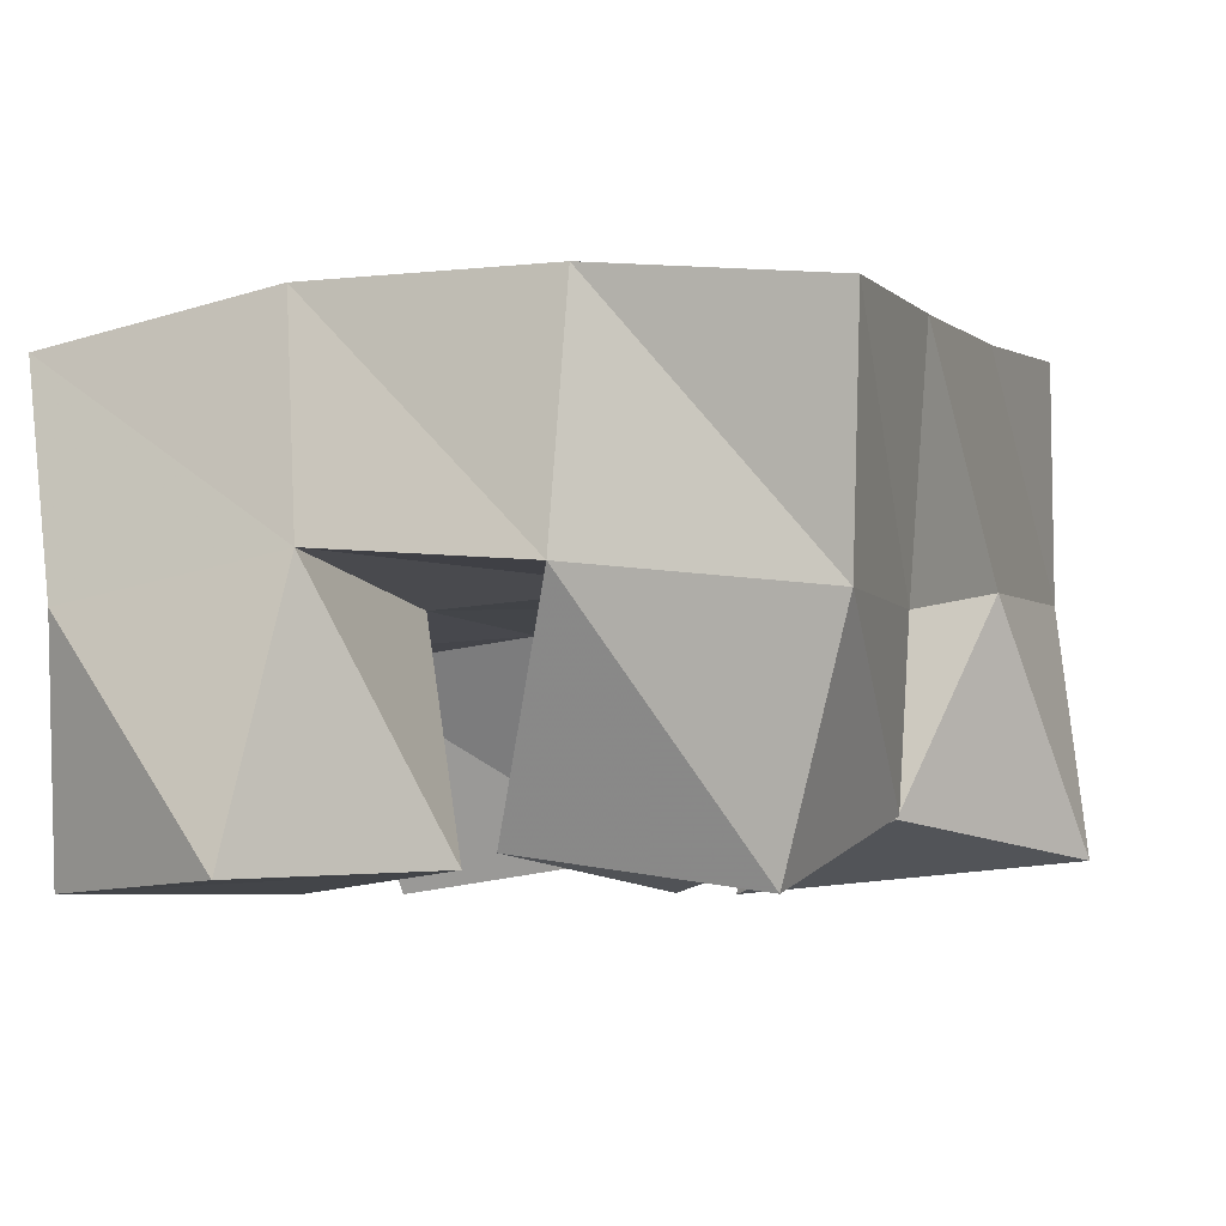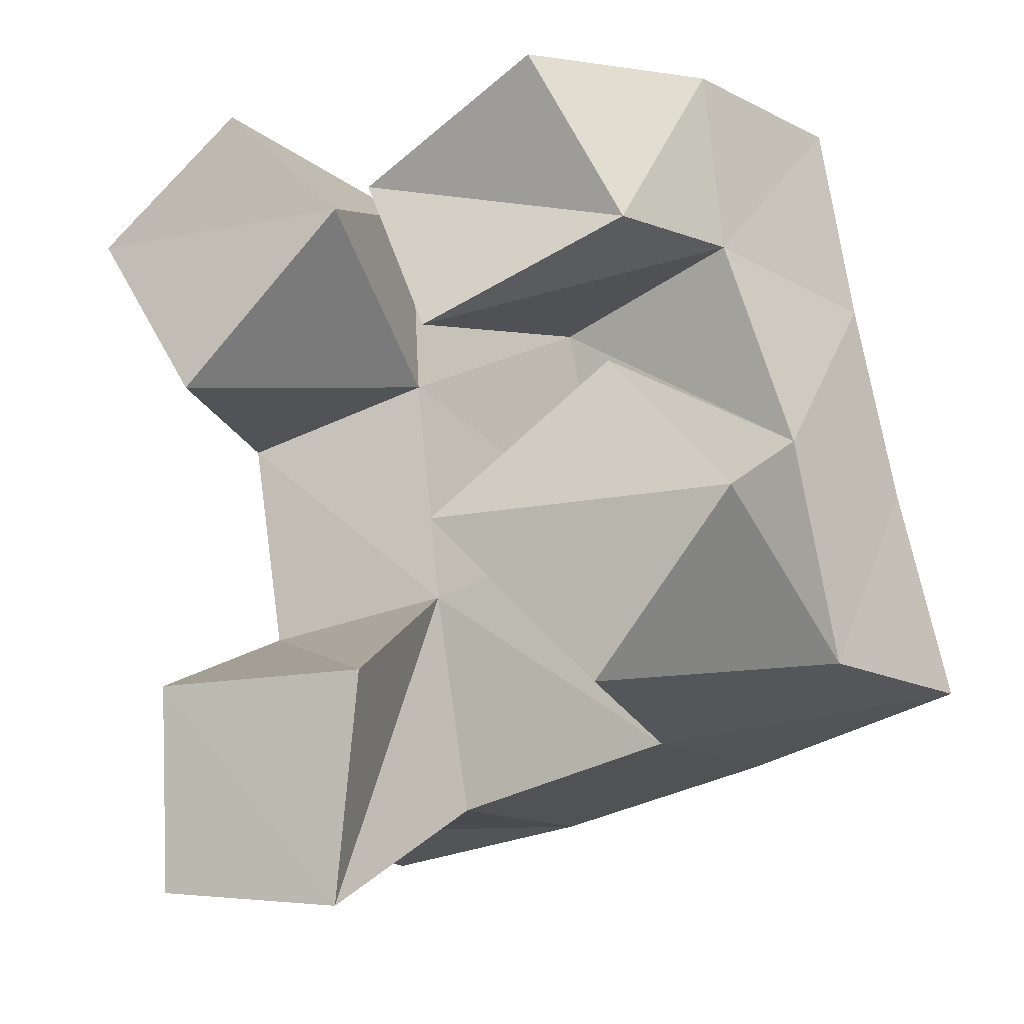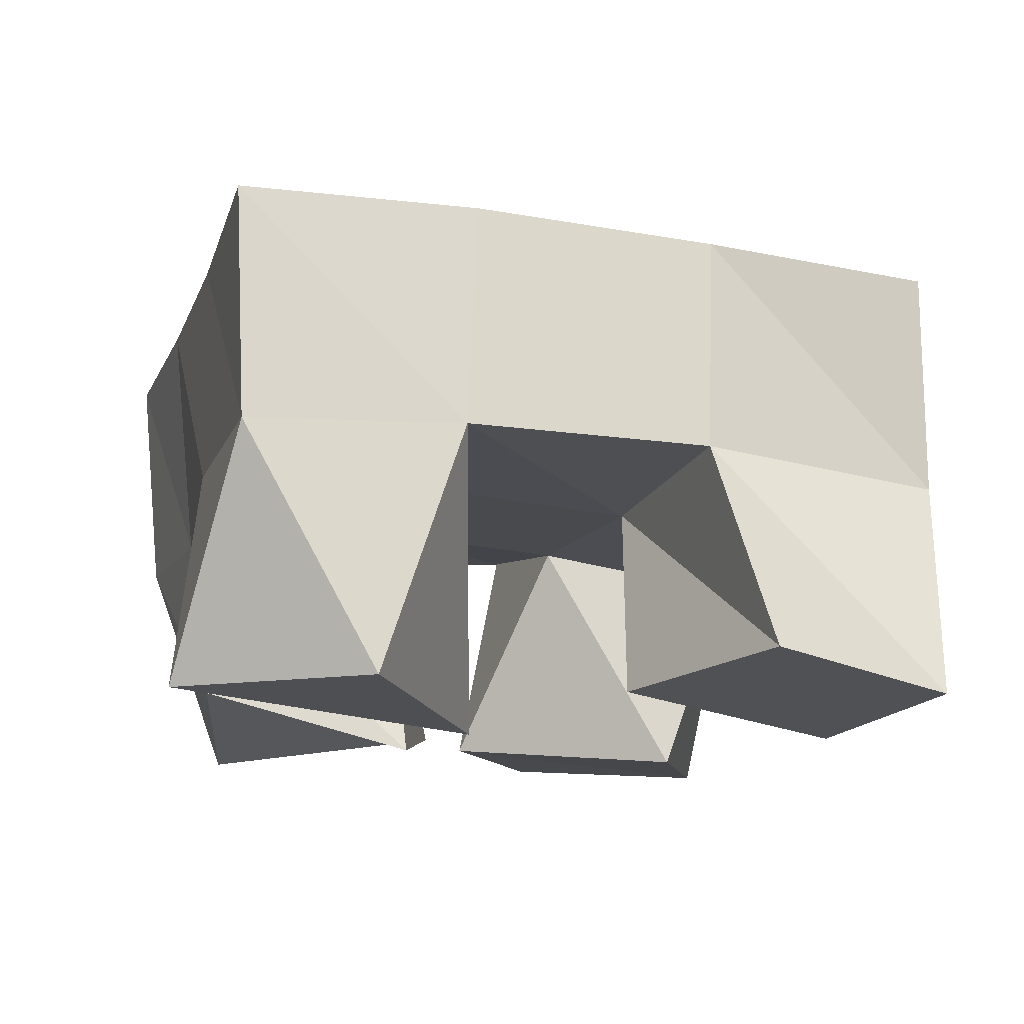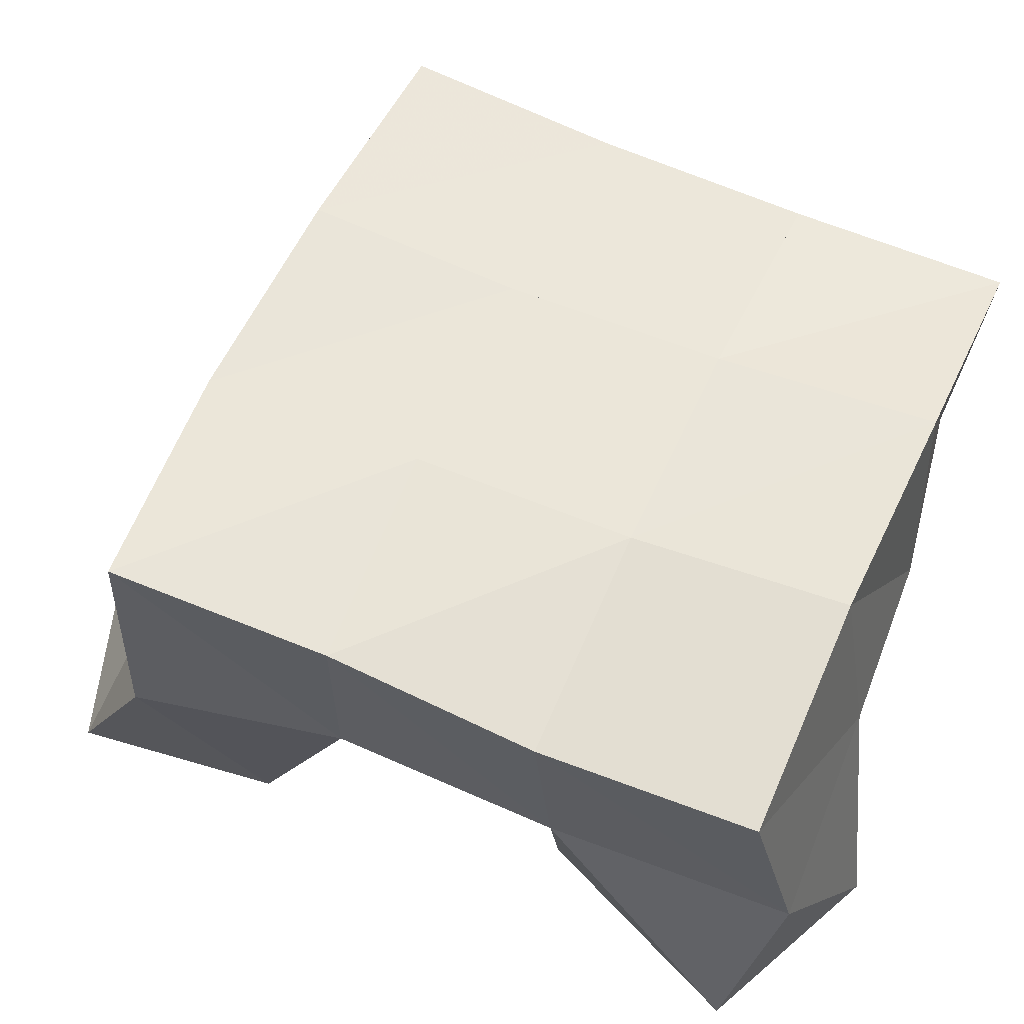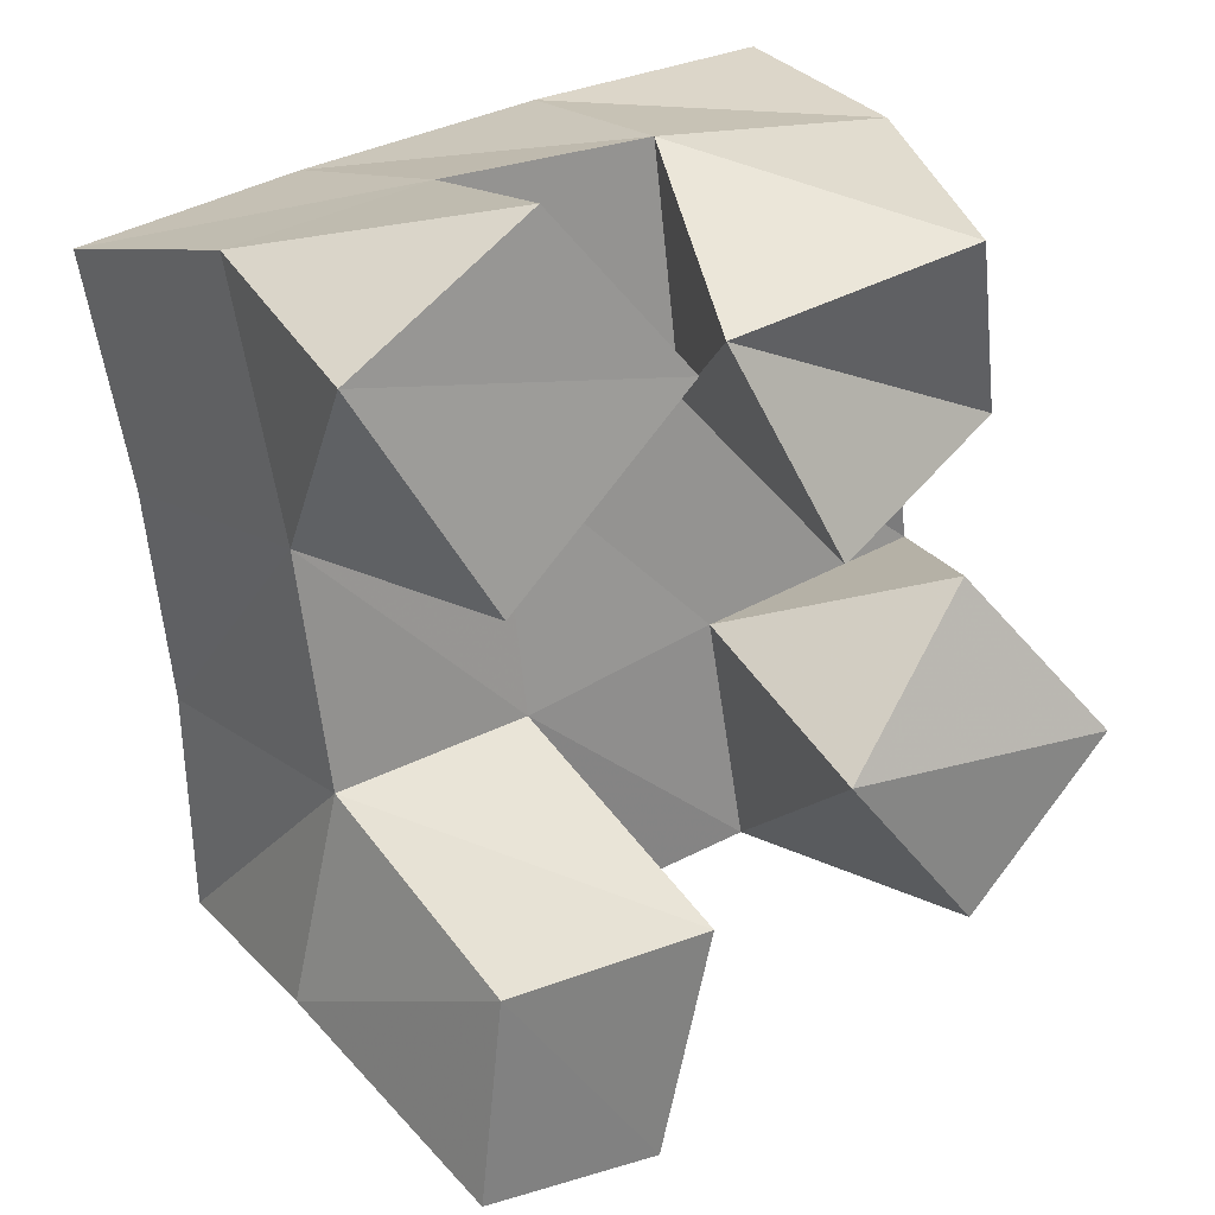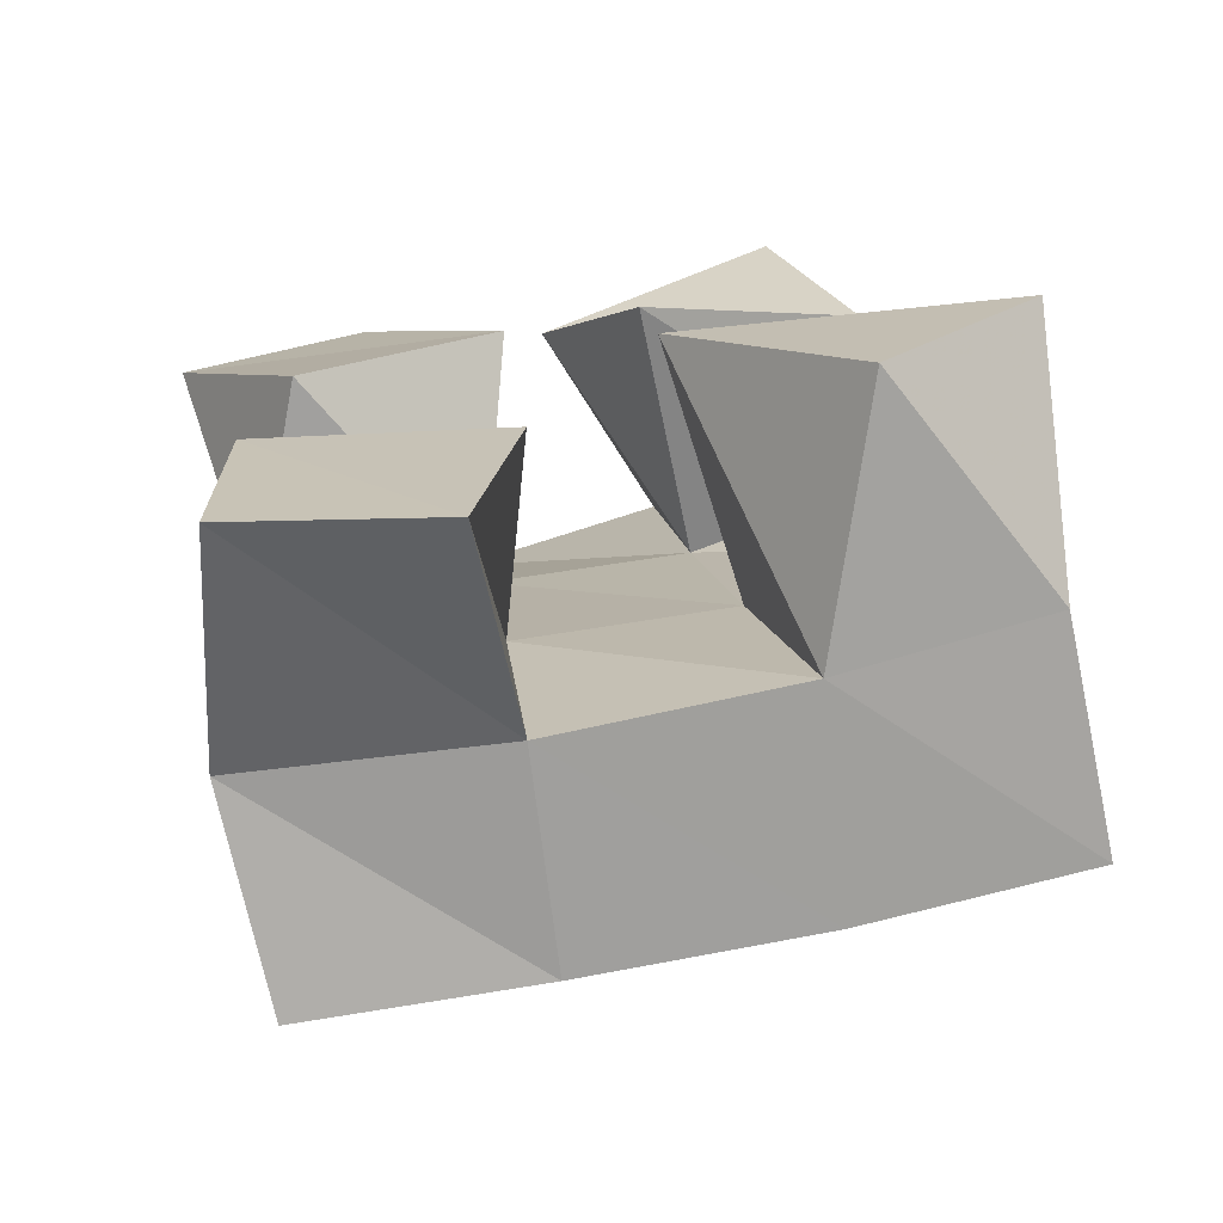
<metadata>
{"format":"obj","ext":"obj","renderer":"f3d","projection":"perspective","resolution":1024,"background":"white","views":[{"elev":-5.7,"azim":12.8,"up":"+Y"},{"elev":-20.8,"azim":37.2,"up":"+Z"},{"elev":-10.6,"azim":156.2,"up":"+Y"},{"elev":53.8,"azim":-74.0,"up":"+Y"},{"elev":21.4,"azim":-31.8,"up":"+Z"},{"elev":-76.7,"azim":11.9,"up":"+Z"}]}
</metadata>
<code>
v 1.34 0.1056 0.3259
v 1.327 0.1542 0.3502
v 1.384 0.1124 0.3188
v 1.383 0.1589 0.3485
v 1.342 0.1 0.3717
v 1.333 0.1469 0.3961
v 1.393 0.1079 0.3681
v 1.378 0.1526 0.3994
v 1.416 0.1002 0.4404
v 1.415 0.1555 0.4581
v 1.46 0.1138 0.4586
v 1.463 0.1497 0.4648
v 1.393 0.1071 0.4845
v 1.408 0.1546 0.5106
v 1.445 0.1 0.4973
v 1.459 0.1491 0.5097
v 1.344 0.1 0.4444
v 1.325 0.1449 0.4471
v 1.386 0.1042 0.4801
v 1.372 0.1524 0.4555
v 1.314 0.1 0.4904
v 1.317 0.1498 0.5019
v 1.353 0.1023 0.5151
v 1.364 0.1584 0.507
v 1.455 0.1072 0.3539
v 1.436 0.1606 0.3561
v 1.489 0.1066 0.3878
v 1.481 0.1597 0.3657
v 1.419 0.1 0.3945
v 1.424 0.1571 0.4076
v 1.455 0.114 0.426
v 1.474 0.1574 0.4171
v 1.328 0.2021 0.3504
v 1.379 0.2056 0.3541
v 1.324 0.1969 0.3992
v 1.373 0.2024 0.4034
v 1.316 0.1923 0.4457
v 1.366 0.2017 0.4525
v 1.308 0.1968 0.4933
v 1.359 0.2056 0.5003
v 1.431 0.2093 0.362
v 1.423 0.2053 0.4103
v 1.417 0.2043 0.4595
v 1.412 0.2048 0.5087
v 1.481 0.2103 0.3709
v 1.474 0.2051 0.4192
v 1.467 0.2018 0.4672
v 1.461 0.1988 0.5158
f 1 2 4
f 3 1 4
f 2 6 8
f 4 2 8
f 6 5 7
f 8 6 7
f 5 1 3
f 7 5 3
f 8 7 3
f 4 8 3
f 2 1 5
f 6 2 5
f 9 10 12
f 11 9 12
f 10 14 16
f 12 10 16
f 14 13 15
f 16 14 15
f 13 9 11
f 15 13 11
f 16 15 11
f 12 16 11
f 10 9 13
f 14 10 13
f 17 18 20
f 19 17 20
f 18 22 24
f 20 18 24
f 22 21 23
f 24 22 23
f 21 17 19
f 23 21 19
f 24 23 19
f 20 24 19
f 18 17 21
f 22 18 21
f 25 26 28
f 27 25 28
f 26 30 32
f 28 26 32
f 30 29 31
f 32 30 31
f 29 25 27
f 31 29 27
f 32 31 27
f 28 32 27
f 26 25 29
f 30 26 29
f 2 33 34
f 4 2 34
f 33 35 36
f 34 33 36
f 35 6 8
f 36 35 8
f 6 2 4
f 8 6 4
f 36 8 4
f 34 36 4
f 33 2 6
f 35 33 6
f 6 35 36
f 8 6 36
f 35 37 38
f 36 35 38
f 37 18 20
f 38 37 20
f 18 6 8
f 20 18 8
f 38 20 8
f 36 38 8
f 35 6 18
f 37 35 18
f 18 37 38
f 20 18 38
f 37 39 40
f 38 37 40
f 39 22 24
f 40 39 24
f 22 18 20
f 24 22 20
f 40 24 20
f 38 40 20
f 37 18 22
f 39 37 22
f 4 34 41
f 26 4 41
f 34 36 42
f 41 34 42
f 36 8 30
f 42 36 30
f 8 4 26
f 30 8 26
f 42 30 26
f 41 42 26
f 34 4 8
f 36 34 8
f 8 36 42
f 30 8 42
f 36 38 43
f 42 36 43
f 38 20 10
f 43 38 10
f 20 8 30
f 10 20 30
f 43 10 30
f 42 43 30
f 36 8 20
f 38 36 20
f 20 38 43
f 10 20 43
f 38 40 44
f 43 38 44
f 40 24 14
f 44 40 14
f 24 20 10
f 14 24 10
f 44 14 10
f 43 44 10
f 38 20 24
f 40 38 24
f 26 41 45
f 28 26 45
f 41 42 46
f 45 41 46
f 42 30 32
f 46 42 32
f 30 26 28
f 32 30 28
f 46 32 28
f 45 46 28
f 41 26 30
f 42 41 30
f 30 42 46
f 32 30 46
f 42 43 47
f 46 42 47
f 43 10 12
f 47 43 12
f 10 30 32
f 12 10 32
f 47 12 32
f 46 47 32
f 42 30 10
f 43 42 10
f 10 43 47
f 12 10 47
f 43 44 48
f 47 43 48
f 44 14 16
f 48 44 16
f 14 10 12
f 16 14 12
f 48 16 12
f 47 48 12
f 43 10 14
f 44 43 14

</code>
